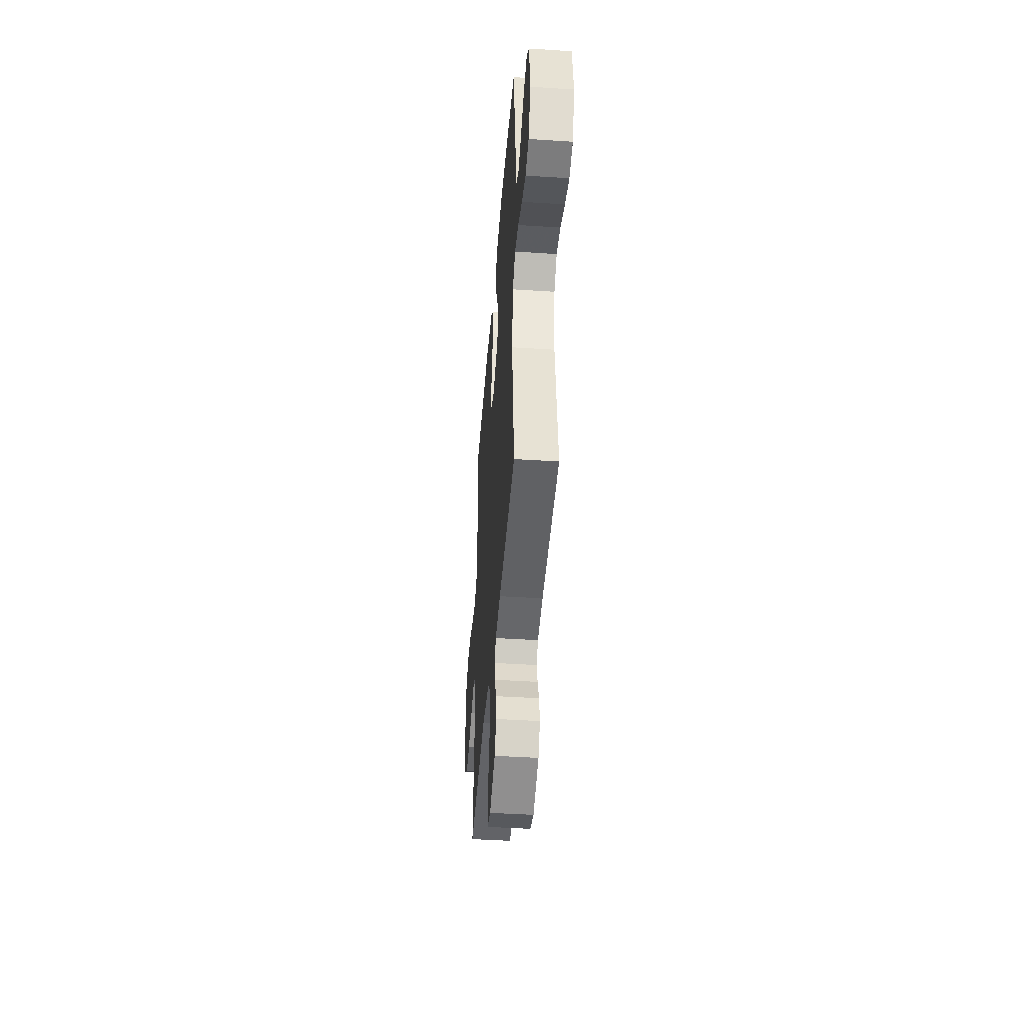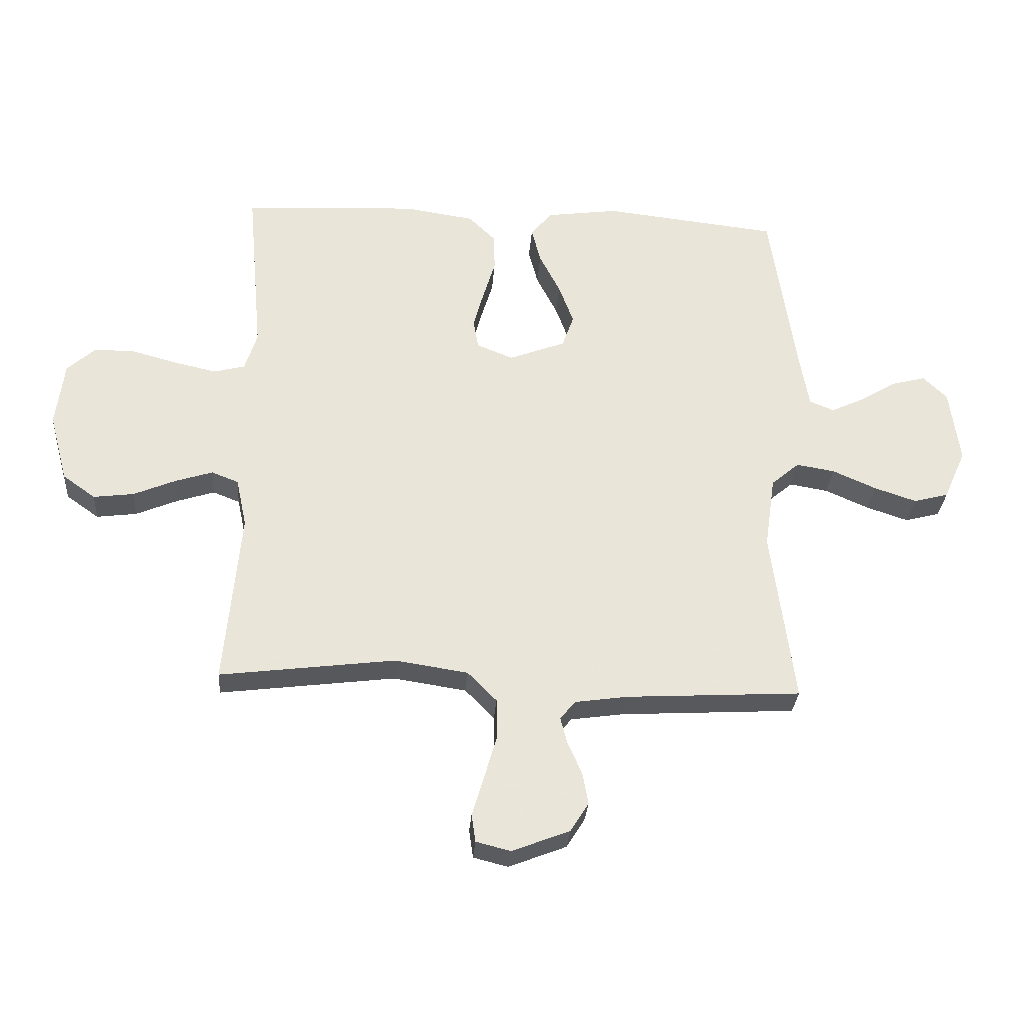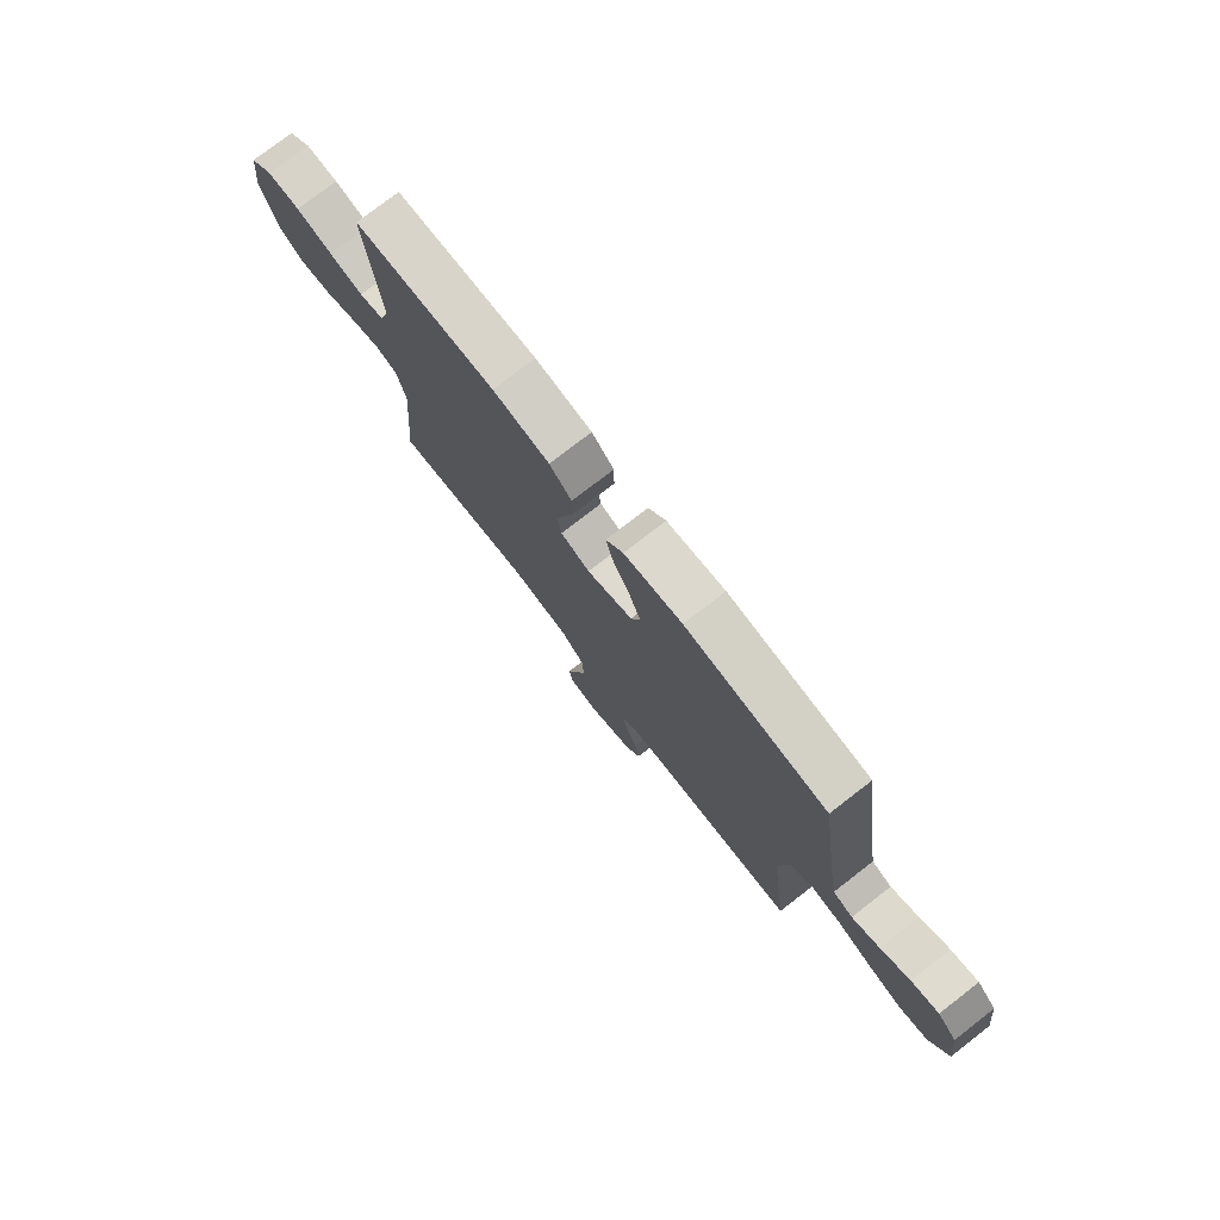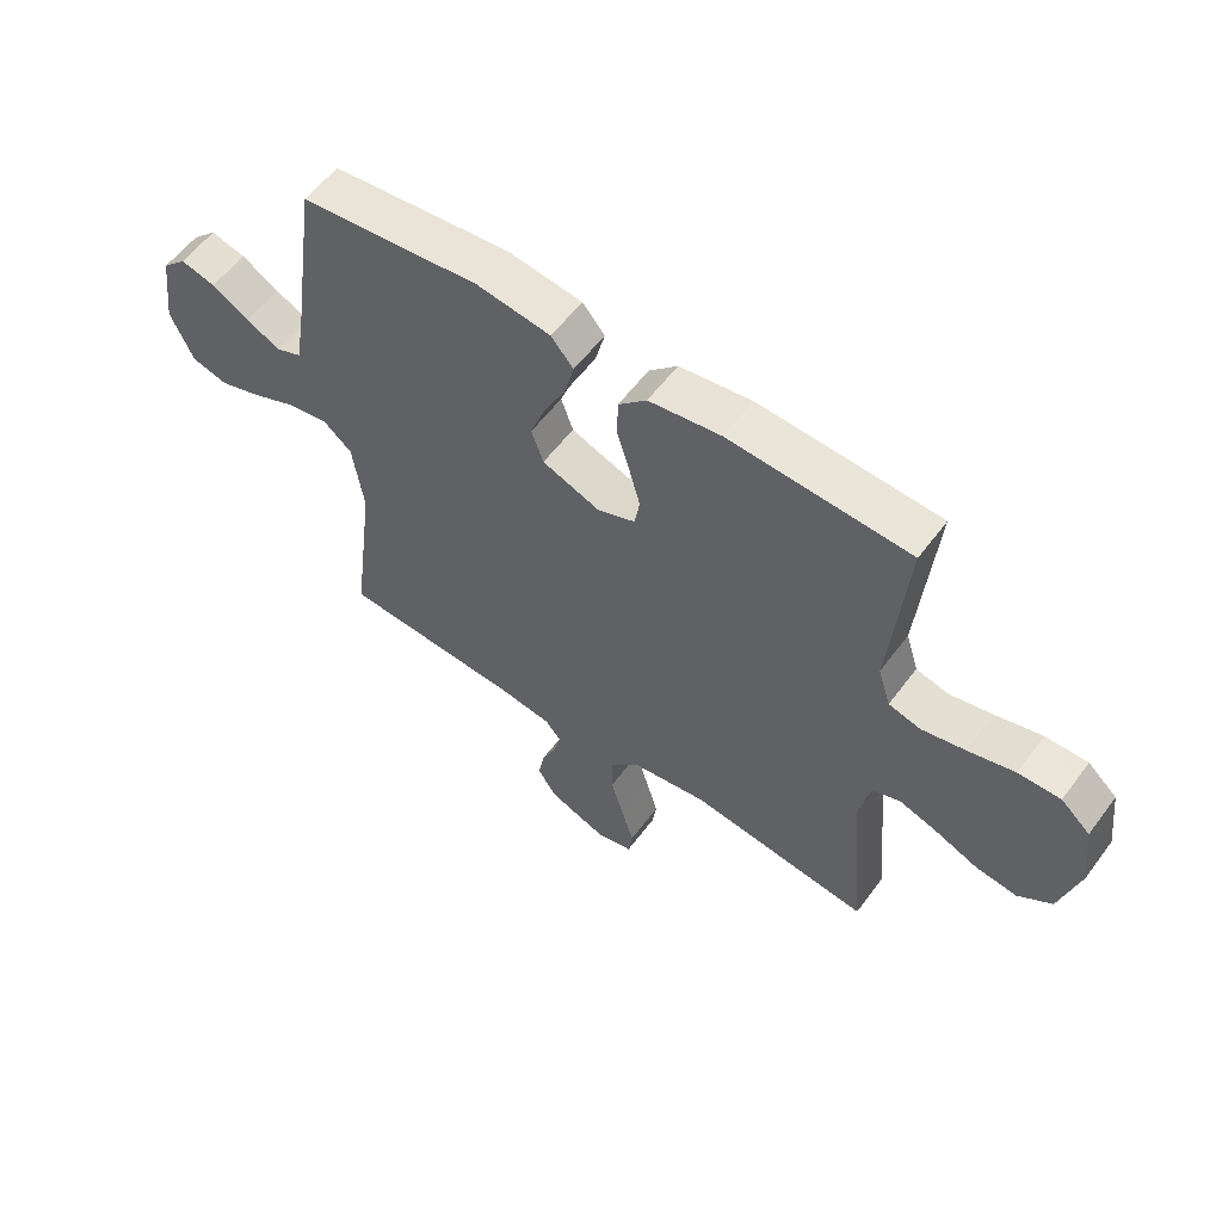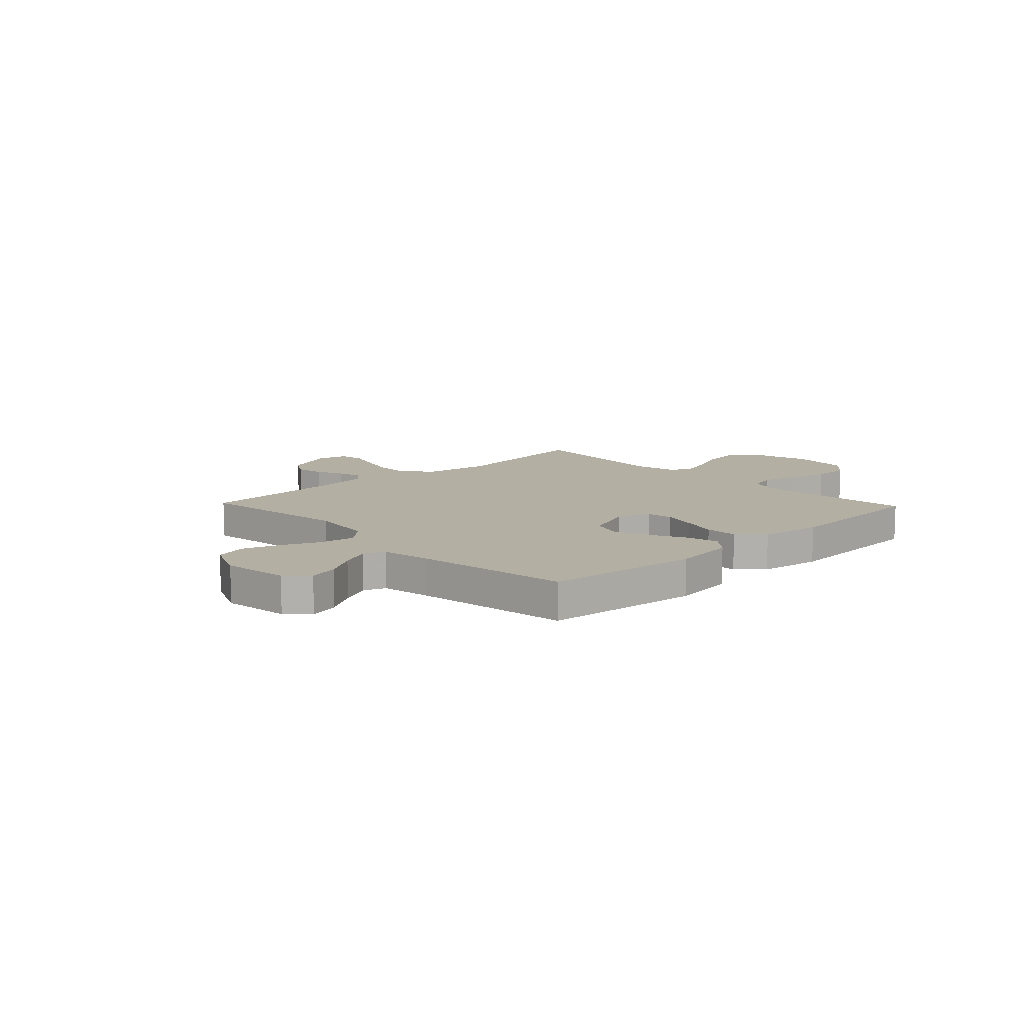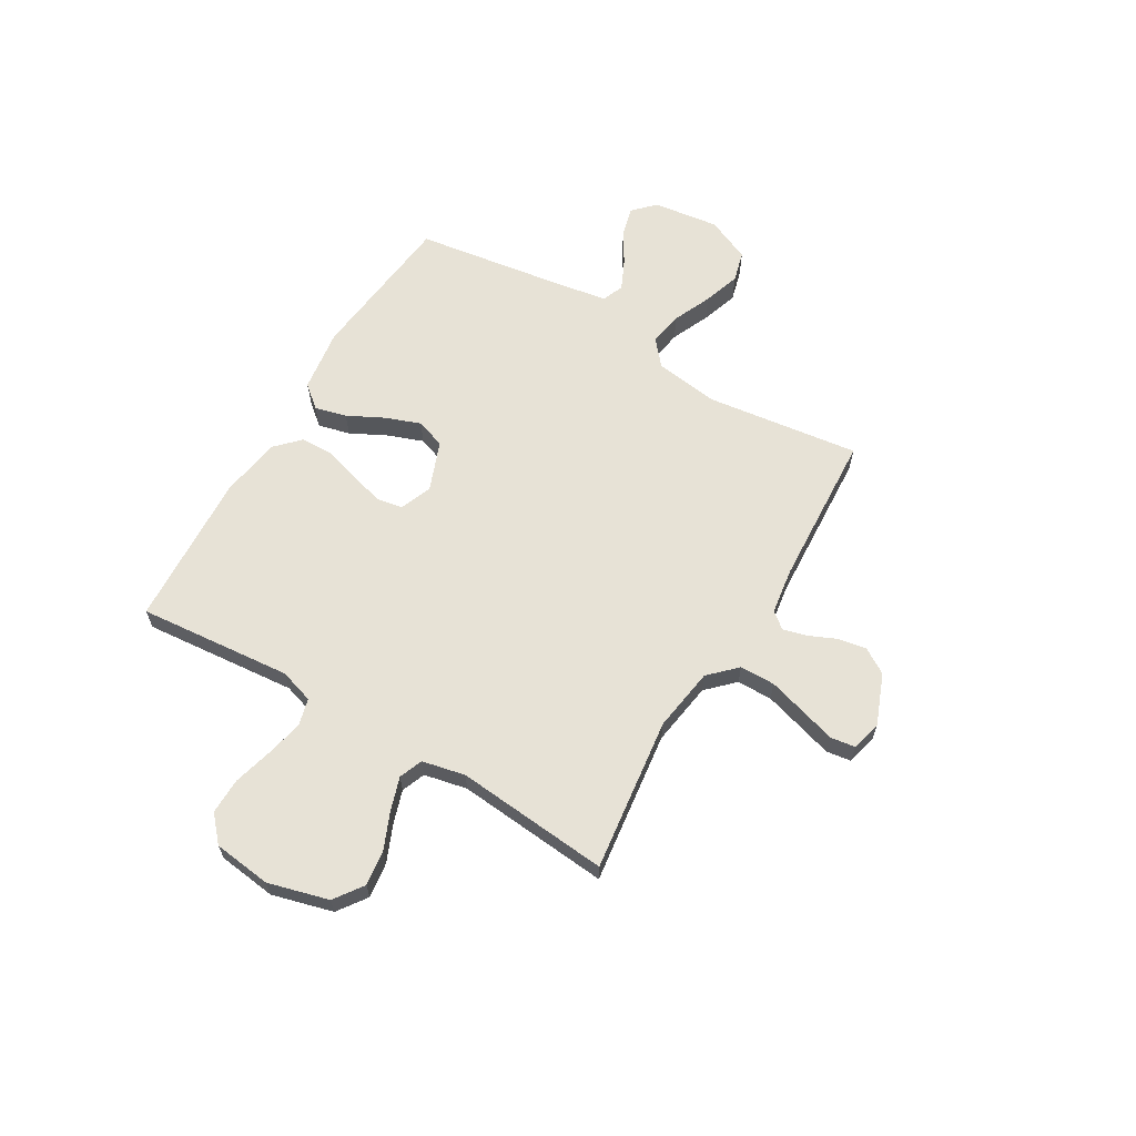
<metadata>
{"format":"obj","ext":"obj","renderer":"f3d","projection":"perspective","resolution":1024,"background":"white","views":[{"elev":-43.8,"azim":-94.4,"up":"+Z"},{"elev":-30.4,"azim":175.8,"up":"+Z"},{"elev":76.7,"azim":-127.7,"up":"+Z"},{"elev":57.5,"azim":36.3,"up":"+Z"},{"elev":11.2,"azim":-43.6,"up":"+Y"},{"elev":63.4,"azim":120.6,"up":"+Y"}]}
</metadata>
<code>
v -0.5 0.07 0.5
v -0.2 0.07 0.533
v -0.077 0.07 0.516
v -0.04 0.07 0.472
v -0.056 0.07 0.41
v -0.092 0.07 0.339
v -0.117 0.07 0.271
v -0.097 0.07 0.214
v 0 0.07 0.177
v 0.062 0.07 0.202
v 0.071 0.07 0.252
v 0.053 0.07 0.318
v 0.032 0.07 0.388
v 0.033 0.07 0.452
v 0.08 0.07 0.498
v 0.2 0.07 0.516
v 0.5 0.07 0.5
v 0.473 0.07 0.2
v 0.494 0.07 0.133
v 0.547 0.07 0.119
v 0.619 0.07 0.135
v 0.697 0.07 0.156
v 0.767 0.07 0.157
v 0.816 0.07 0.113
v 0.83 0.07 0
v 0.798 0.07 -0.118
v 0.742 0.07 -0.158
v 0.673 0.07 -0.149
v 0.602 0.07 -0.119
v 0.537 0.07 -0.098
v 0.491 0.07 -0.116
v 0.473 0.07 -0.2
v 0.5 0.07 -0.5
v 0.2 0.07 -0.462
v 0.075 0.07 -0.481
v 0.025 0.07 -0.532
v 0.024 0.07 -0.601
v 0.046 0.07 -0.676
v 0.066 0.07 -0.743
v 0.059 0.07 -0.791
v 0 0.07 -0.806
v -0.099 0.07 -0.767
v -0.13 0.07 -0.717
v -0.12 0.07 -0.662
v -0.096 0.07 -0.608
v -0.084 0.07 -0.562
v -0.11 0.07 -0.53
v -0.2 0.07 -0.517
v -0.5 0.07 -0.5
v -0.461 0.07 -0.2
v -0.479 0.07 -0.075
v -0.527 0.07 -0.034
v -0.593 0.07 -0.045
v -0.668 0.07 -0.078
v -0.74 0.07 -0.102
v -0.8 0.07 -0.086
v -0.838 0.07 0
v -0.821 0.07 0.129
v -0.78 0.07 0.169
v -0.722 0.07 0.154
v -0.66 0.07 0.116
v -0.602 0.07 0.089
v -0.56 0.07 0.106
v -0.544 0.07 0.2
v -0.5 0 0.5
v -0.2 0 0.533
v -0.077 0 0.516
v -0.04 0 0.472
v -0.056 0 0.41
v -0.092 0 0.339
v -0.117 0 0.271
v -0.097 0 0.214
v 0 0 0.177
v 0.062 0 0.202
v 0.071 0 0.252
v 0.053 0 0.318
v 0.032 0 0.388
v 0.033 0 0.452
v 0.08 0 0.498
v 0.2 0 0.516
v 0.5 0 0.5
v 0.473 0 0.2
v 0.494 0 0.133
v 0.547 0 0.119
v 0.619 0 0.135
v 0.697 0 0.156
v 0.767 0 0.157
v 0.816 0 0.113
v 0.83 0 0
v 0.798 0 -0.118
v 0.742 0 -0.158
v 0.673 0 -0.149
v 0.602 0 -0.119
v 0.537 0 -0.098
v 0.491 0 -0.116
v 0.473 0 -0.2
v 0.5 0 -0.5
v 0.2 0 -0.462
v 0.075 0 -0.481
v 0.025 0 -0.532
v 0.024 0 -0.601
v 0.046 0 -0.676
v 0.066 0 -0.743
v 0.059 0 -0.791
v 0 0 -0.806
v -0.099 0 -0.767
v -0.13 0 -0.717
v -0.12 0 -0.662
v -0.096 0 -0.608
v -0.084 0 -0.562
v -0.11 0 -0.53
v -0.2 0 -0.517
v -0.5 0 -0.5
v -0.461 0 -0.2
v -0.479 0 -0.075
v -0.527 0 -0.034
v -0.593 0 -0.045
v -0.668 0 -0.078
v -0.74 0 -0.102
v -0.8 0 -0.086
v -0.838 0 0
v -0.821 0 0.129
v -0.78 0 0.169
v -0.722 0 0.154
v -0.66 0 0.116
v -0.602 0 0.089
v -0.56 0 0.106
v -0.544 0 0.2
f 58 59 60 61
f 58 61 62
f 57 58 62
f 56 57 62
f 53 54 55 56
f 53 56 62 63
f 48 49 50
f 47 48 50 51
f 46 47 51
f 42 43 44 45
f 42 45 46
f 41 42 46
f 38 39 40 41
f 37 38 41 46
f 36 37 46 51
f 32 33 34
f 31 32 34 35
f 26 27 28 29
f 26 29 30
f 25 26 30
f 24 25 30
f 21 22 23 24
f 20 21 24 30
f 19 20 30 31
f 15 16 17 18
f 12 13 14 15
f 11 12 15 18
f 10 11 18 19
f 3 4 5 6
f 3 6 7
f 64 1 2 3
f 63 64 3 7
f 52 53 63 7
f 35 36 51
f 9 10 19 31
f 8 9 31 35
f 35 51 52
f 7 8 35 52
f 125 124 123 122
f 126 125 122
f 126 122 121
f 126 121 120
f 120 119 118 117
f 127 126 120 117
f 114 113 112
f 115 114 112 111
f 115 111 110
f 109 108 107 106
f 110 109 106
f 110 106 105
f 105 104 103 102
f 110 105 102 101
f 115 110 101 100
f 98 97 96
f 99 98 96 95
f 93 92 91 90
f 94 93 90
f 94 90 89
f 94 89 88
f 88 87 86 85
f 94 88 85 84
f 95 94 84 83
f 82 81 80 79
f 79 78 77 76
f 82 79 76 75
f 83 82 75 74
f 70 69 68 67
f 71 70 67
f 67 66 65 128
f 71 67 128 127
f 71 127 117 116
f 115 100 99
f 95 83 74 73
f 99 95 73 72
f 116 115 99
f 116 99 72 71
f 1 65 66 2
f 2 66 67 3
f 3 67 68 4
f 4 68 69 5
f 5 69 70 6
f 6 70 71 7
f 7 71 72 8
f 8 72 73 9
f 9 73 74 10
f 10 74 75 11
f 11 75 76 12
f 12 76 77 13
f 13 77 78 14
f 14 78 79 15
f 15 79 80 16
f 16 80 81 17
f 17 81 82 18
f 18 82 83 19
f 19 83 84 20
f 20 84 85 21
f 21 85 86 22
f 22 86 87 23
f 23 87 88 24
f 24 88 89 25
f 25 89 90 26
f 26 90 91 27
f 27 91 92 28
f 28 92 93 29
f 29 93 94 30
f 30 94 95 31
f 31 95 96 32
f 32 96 97 33
f 33 97 98 34
f 34 98 99 35
f 35 99 100 36
f 36 100 101 37
f 37 101 102 38
f 38 102 103 39
f 39 103 104 40
f 40 104 105 41
f 41 105 106 42
f 42 106 107 43
f 43 107 108 44
f 44 108 109 45
f 45 109 110 46
f 46 110 111 47
f 47 111 112 48
f 48 112 113 49
f 49 113 114 50
f 50 114 115 51
f 51 115 116 52
f 52 116 117 53
f 53 117 118 54
f 54 118 119 55
f 55 119 120 56
f 56 120 121 57
f 57 121 122 58
f 58 122 123 59
f 59 123 124 60
f 60 124 125 61
f 61 125 126 62
f 62 126 127 63
f 63 127 128 64
f 64 128 65 1

</code>
